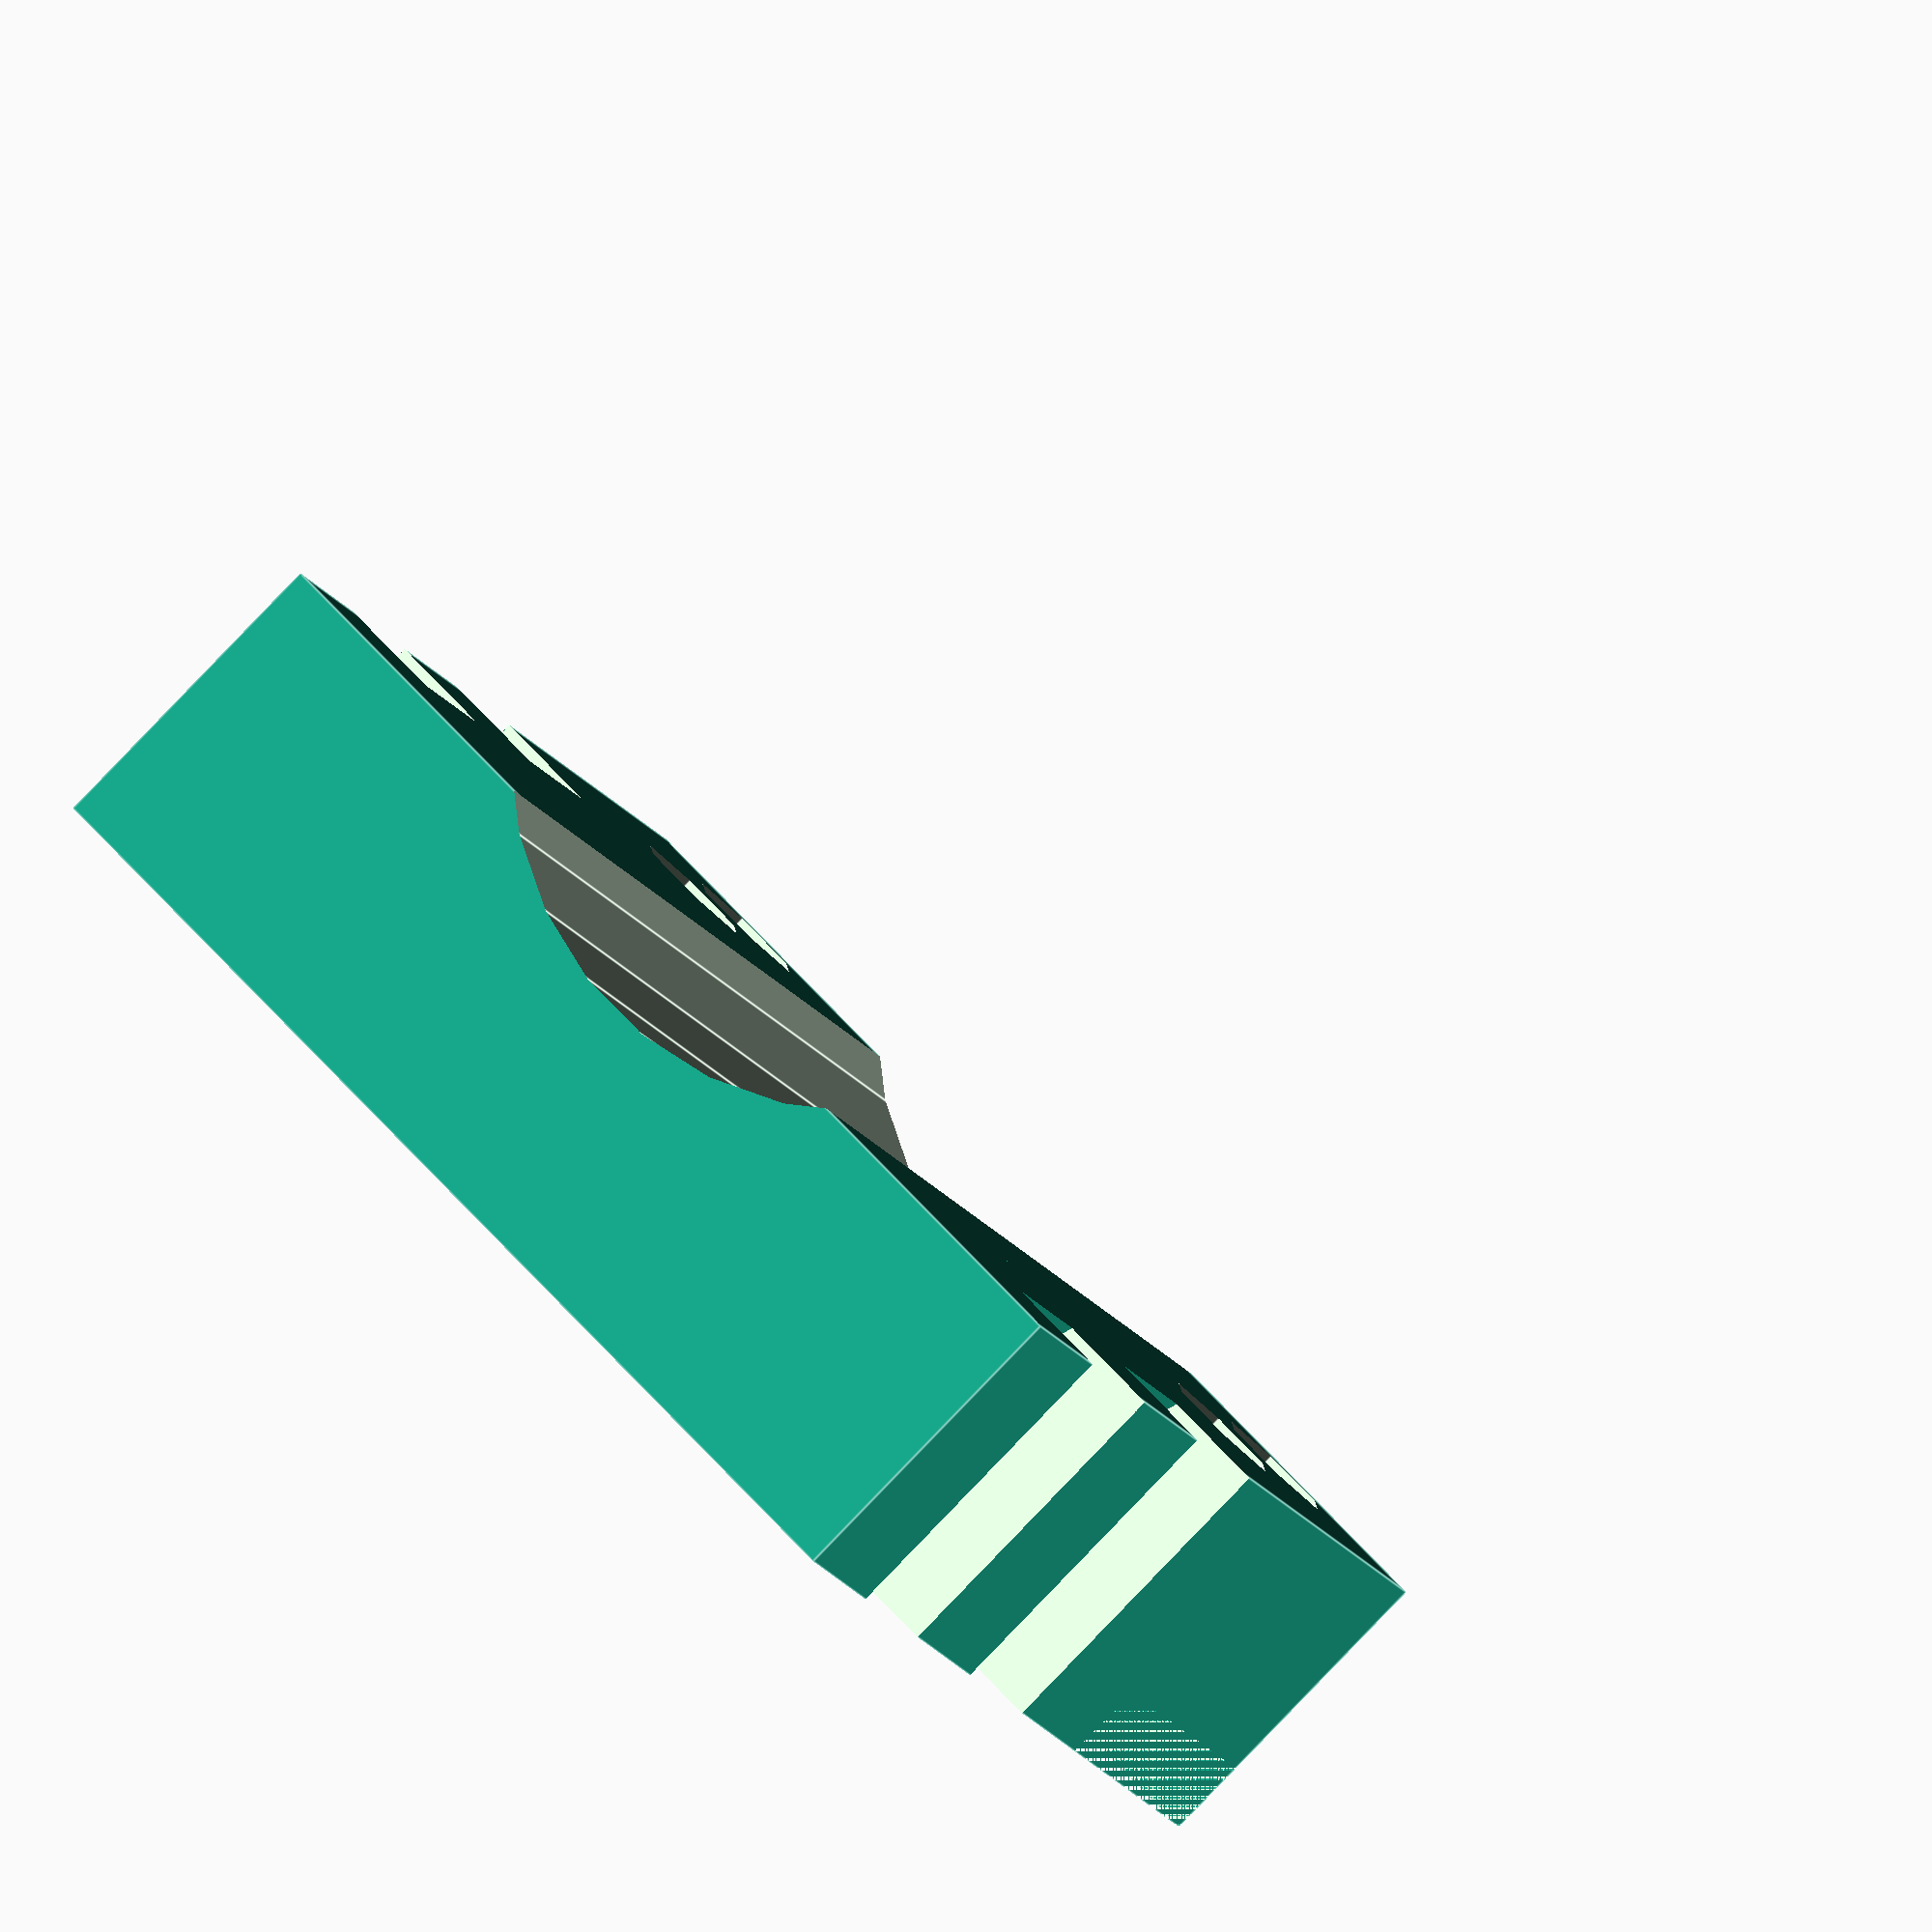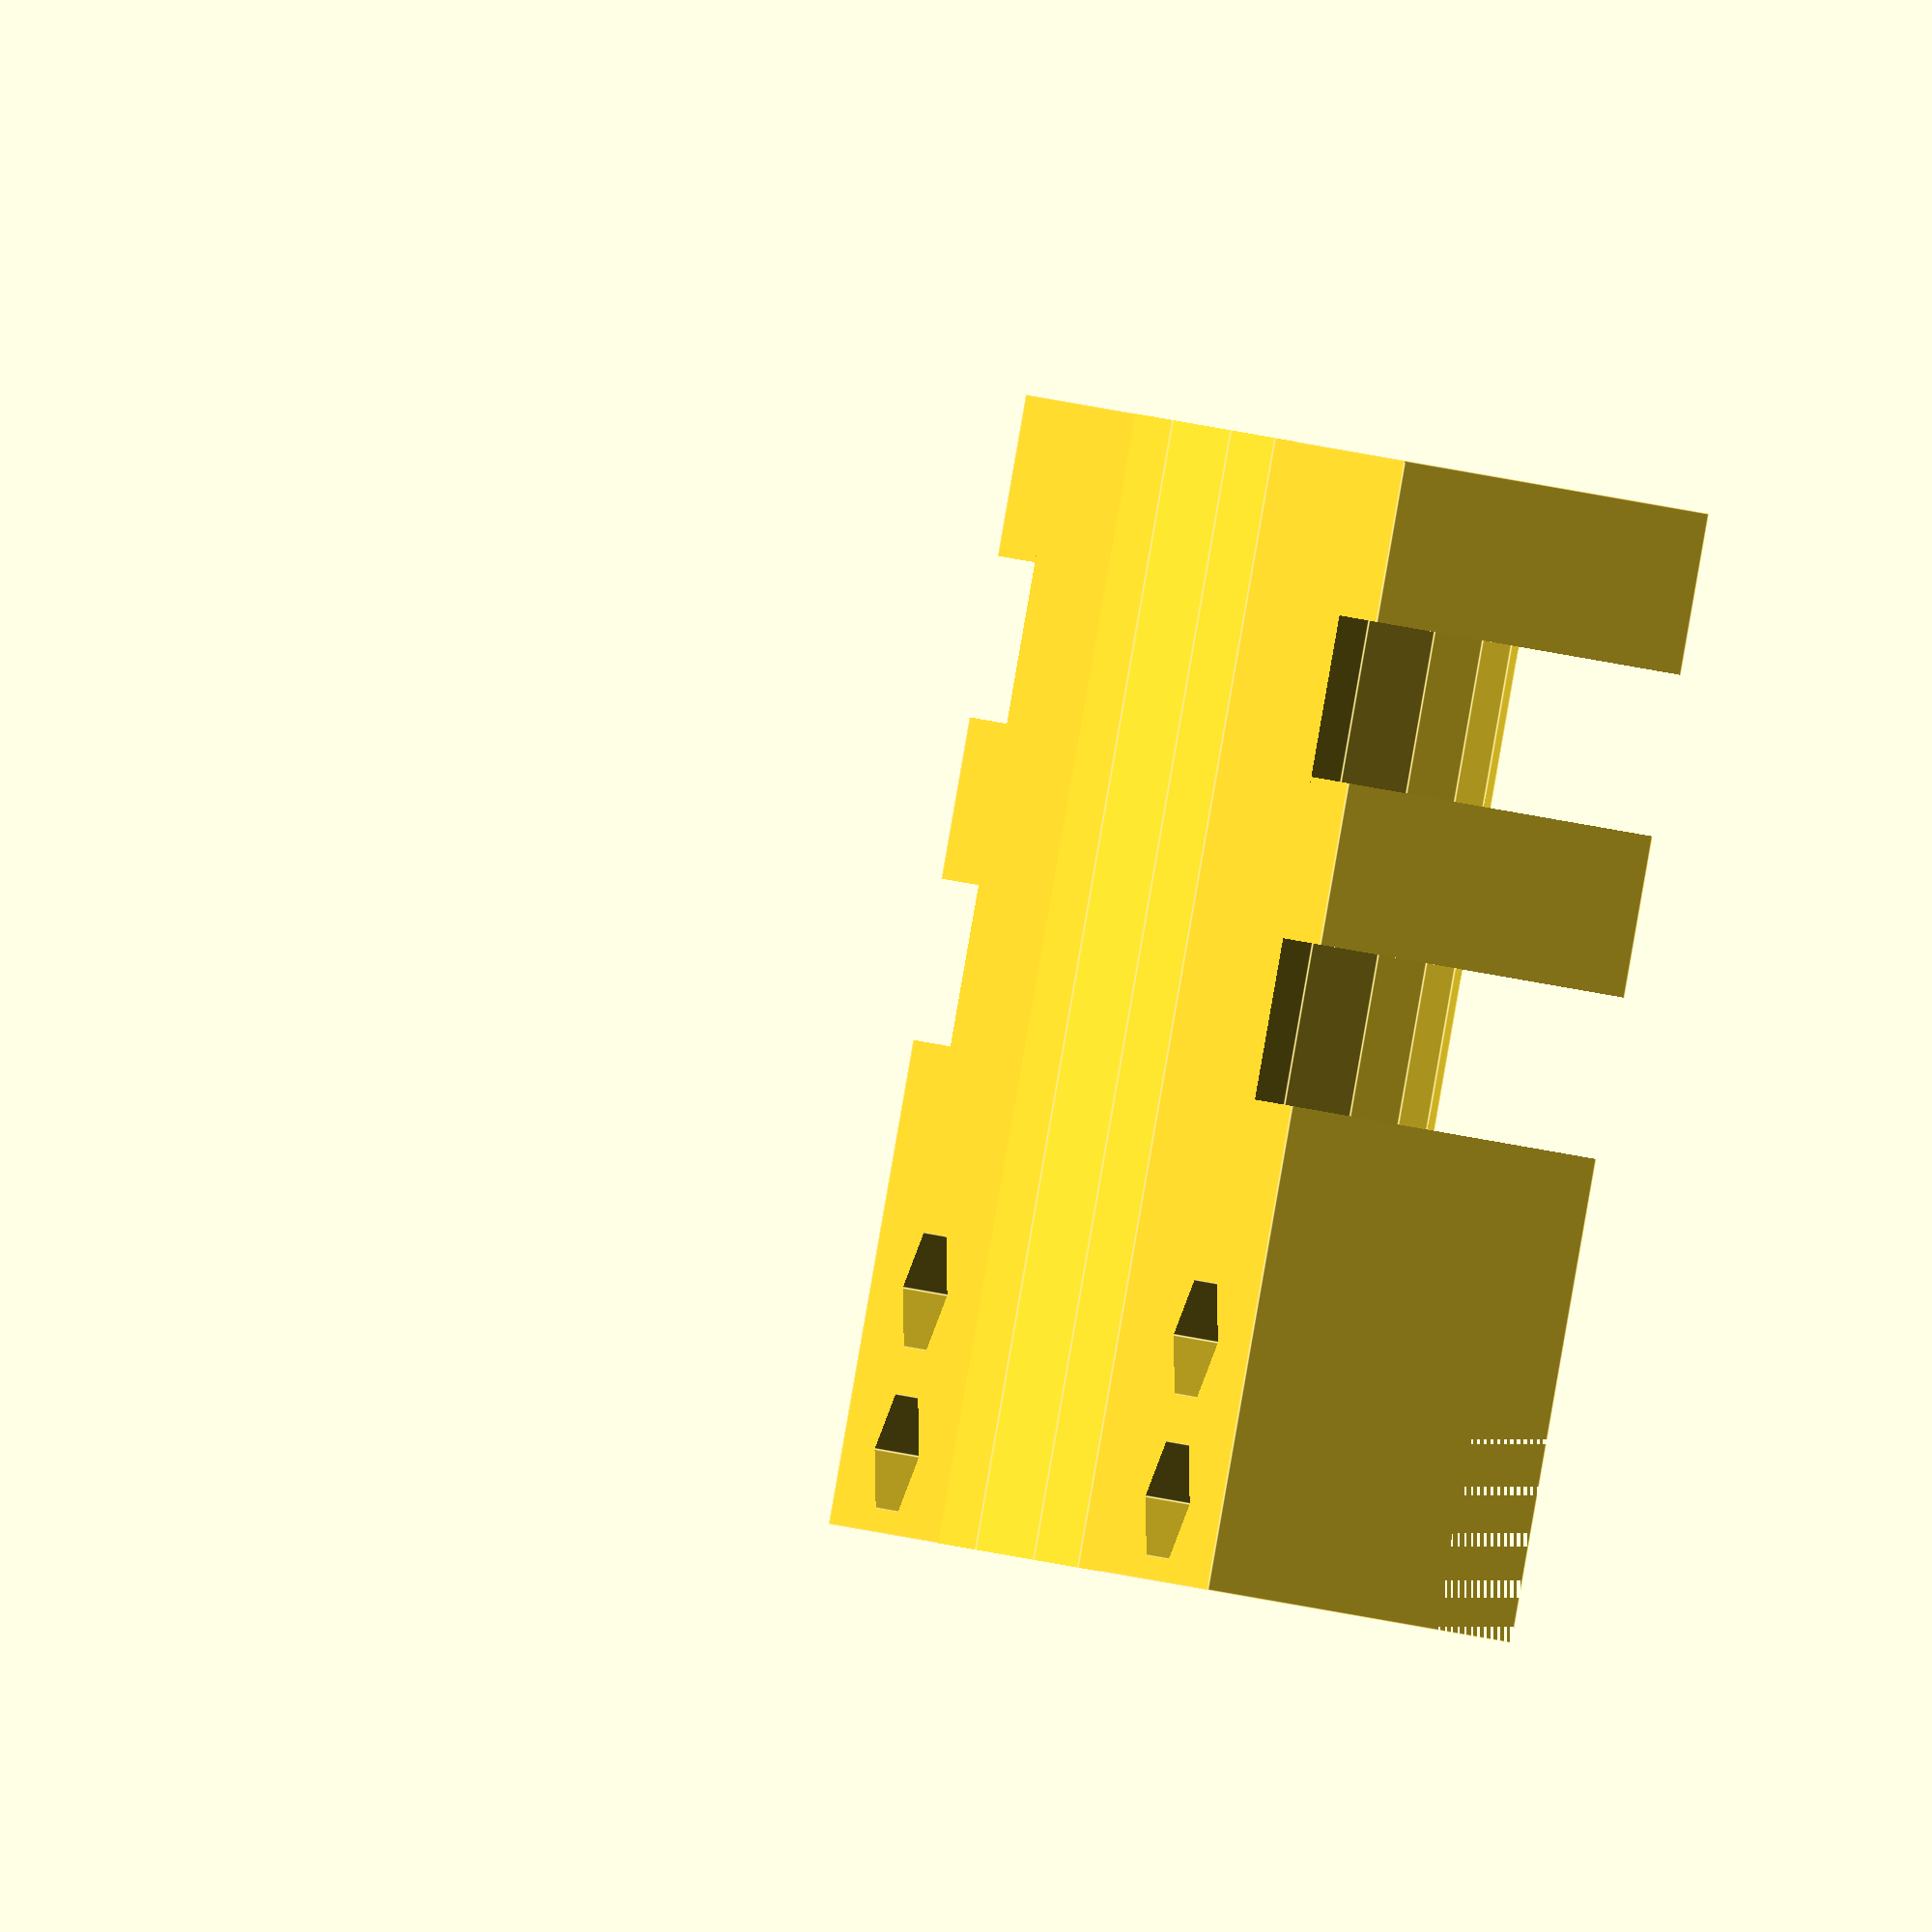
<openscad>
///////////////////////////////////////////////////////////////////////////////
//                                                                           //
//                       MaduixaCNC - BCN Dynamics                           //
//                                                                           //
///////////////////////////////////////////////////////////////////////////////
//
// File: universal-holder-CNC.scad
//
// Authors: Dani Díaz <dani@bcndynamics.com>,
//          Victor Sapena <victor@bcndynamics.com>,
//          Emili Sapena <emili@bcndynamics.com>
//
// Copyright (c) 2015 by the original authors.
//
// This file is part of MaduixaCNC.
// 
// MaduixaCNC is free: you can redistribute it and/or modify
// it under the terms of the GNU General Public License as published by
// the Free Software Foundation, either version 3 of the License, or
// (at your option) any later version.
// 
// MaduixaCNC is distributed in the hope that it will be useful,
// but WITHOUT ANY WARRANTY; without even the implied warranty of
// MERCHANTABILITY or FITNESS FOR A PARTICULAR PURPOSE.  See the
// GNU General Public License for more details.
// 
// You should have received a copy of the GNU General Public License
// along with MaduixaCNC.  If not, see <http://www.gnu.org/licenses/>.
//
// http://bcndynamics.com 
///////////////////////////////////////////////////////////////////////////////

///////////////////////////////////////////////////////////////////////////////
// Variables

rotate([0,90,0])
  union(){
    difference(){
      cube([70,20,70],center=true);
      
      translate([0,-10,-25])
	cube([70,10,20],center=true);
	
      translate([0,30,0])
	cylinder(r=25,h=80,center=true);

      difference(){
	translate([0,20,0])
	  cylinder(r=60,h=10,center=true);
	  
	translate([0,20,0])
	  cylinder(r=30,h=11,center=true);
      }
      
      difference(){
	translate([0,20,20])
	  cylinder(r=60,h=10,center=true);
	translate([0,20,20])
	  cylinder(r=30,h=11,center=true);
      }

      translate([25,0,-20])
	rotate([90,0,0])
	  cylinder(r = 2.2,h=30,$fn=20,center=true);
      translate([25,10,-20])
	rotate([90,0,0])
	  cylinder(r = 4.1,h=10,$fn=6,center=true);

      translate([25,0,-30])
	rotate([90,0,0])
	  cylinder(r = 2.2,h=30,$fn=20,center=true);
	  
      translate([25,10,-30])
	rotate([90,0,0])
	  cylinder(r = 4.1,h=15,$fn=6,center=true);

      translate([-25,0,-20])
	rotate([90,0,0])
	  cylinder(r = 2.2,h=30,$fn=20,center=true);
	  
      translate([-25,10,-20])
	rotate([90,0,0])
	  cylinder(r = 4.1,h=15,$fn=6,center=true);

      translate([-25,0,-30])
	rotate([90,0,0])
	  cylinder(r = 2.2,h=30,$fn=20,center=true);
	  
      translate([-25,10,-30])
	rotate([90,0,0])
	  cylinder(r = 4.1,h=15,$fn=6,center=true);

    }
    
  }
  
</openscad>
<views>
elev=120.7 azim=114.7 roll=40.2 proj=o view=edges
elev=176.5 azim=100.5 roll=199.3 proj=o view=edges
</views>
